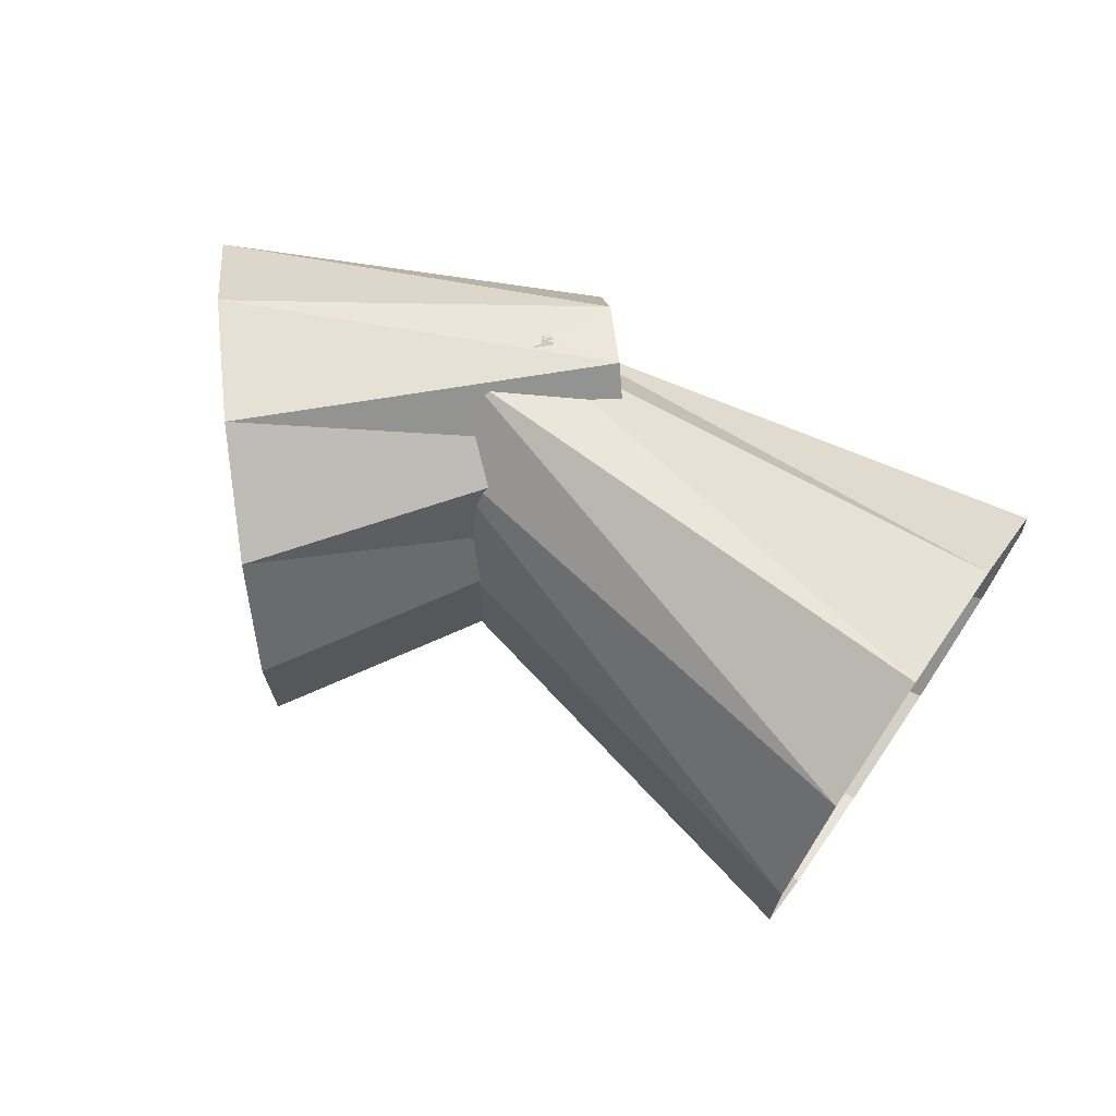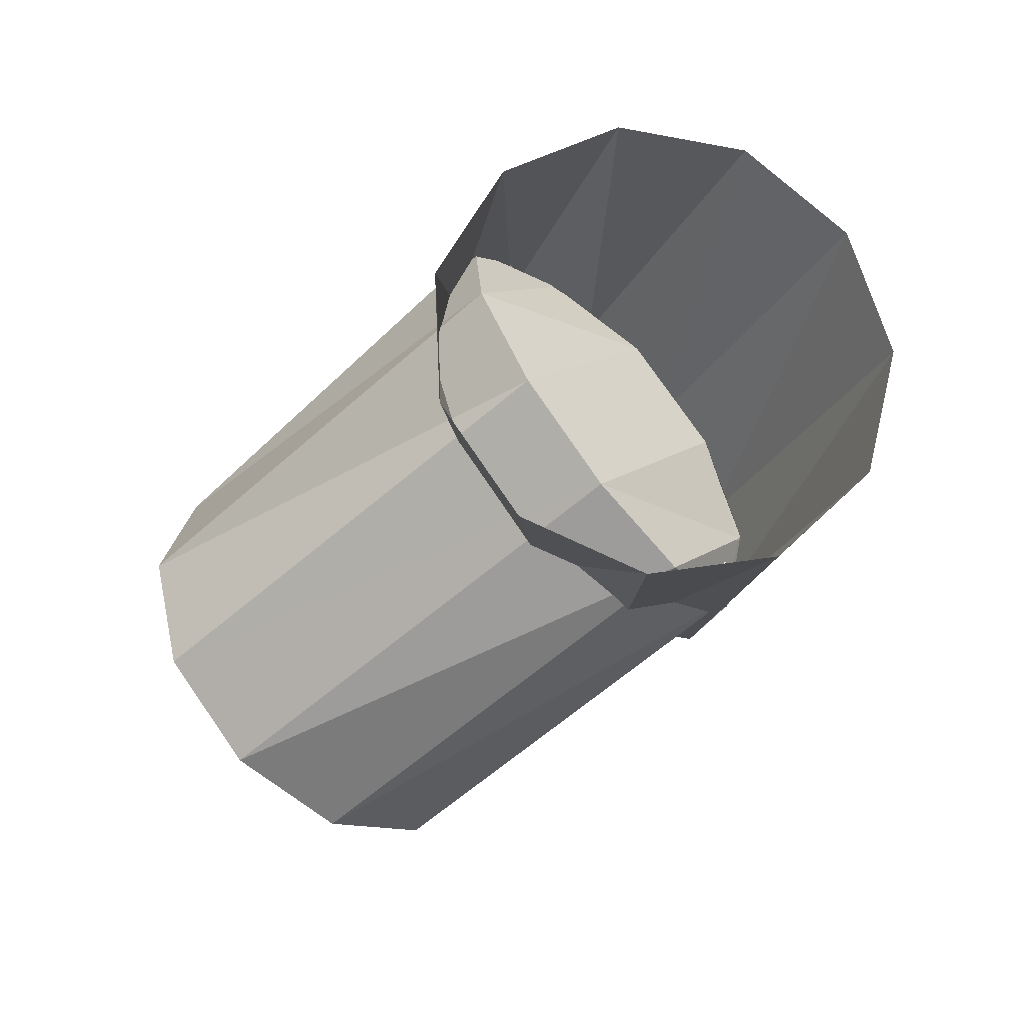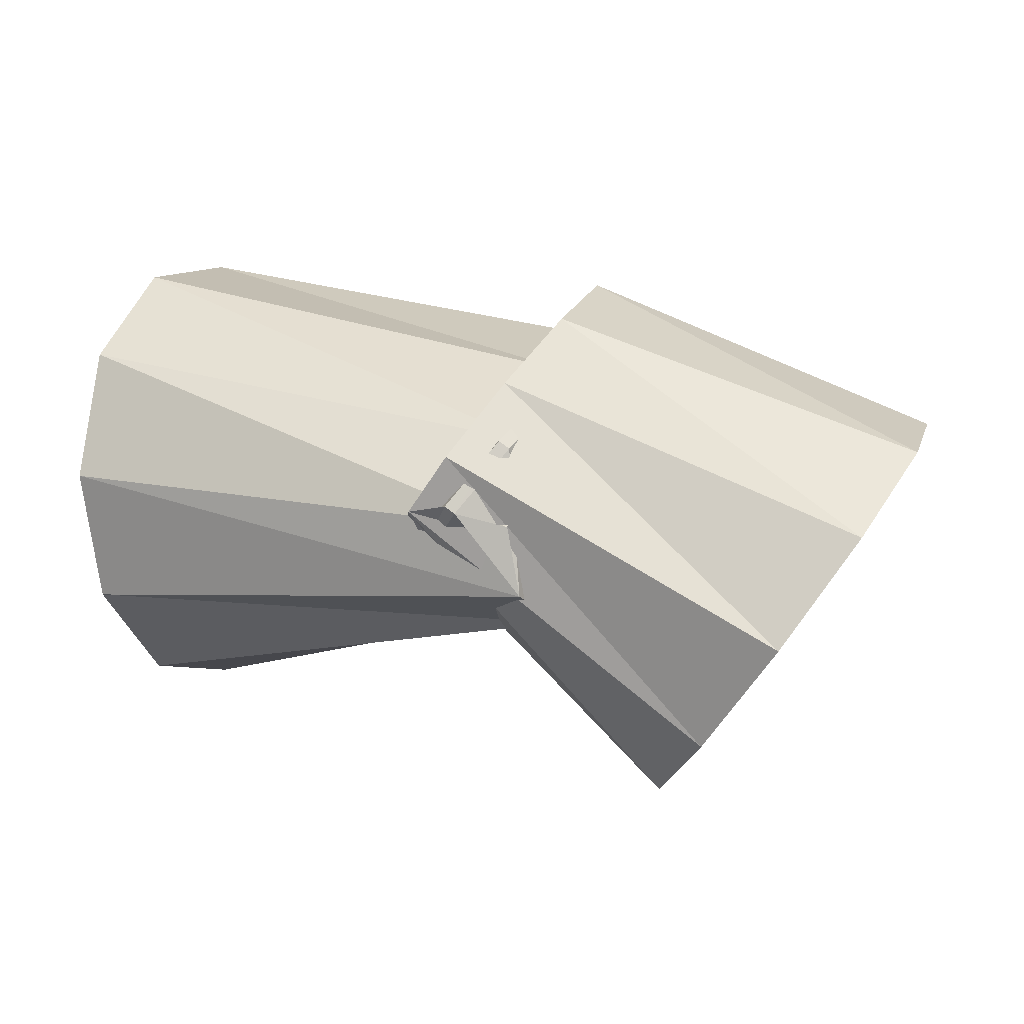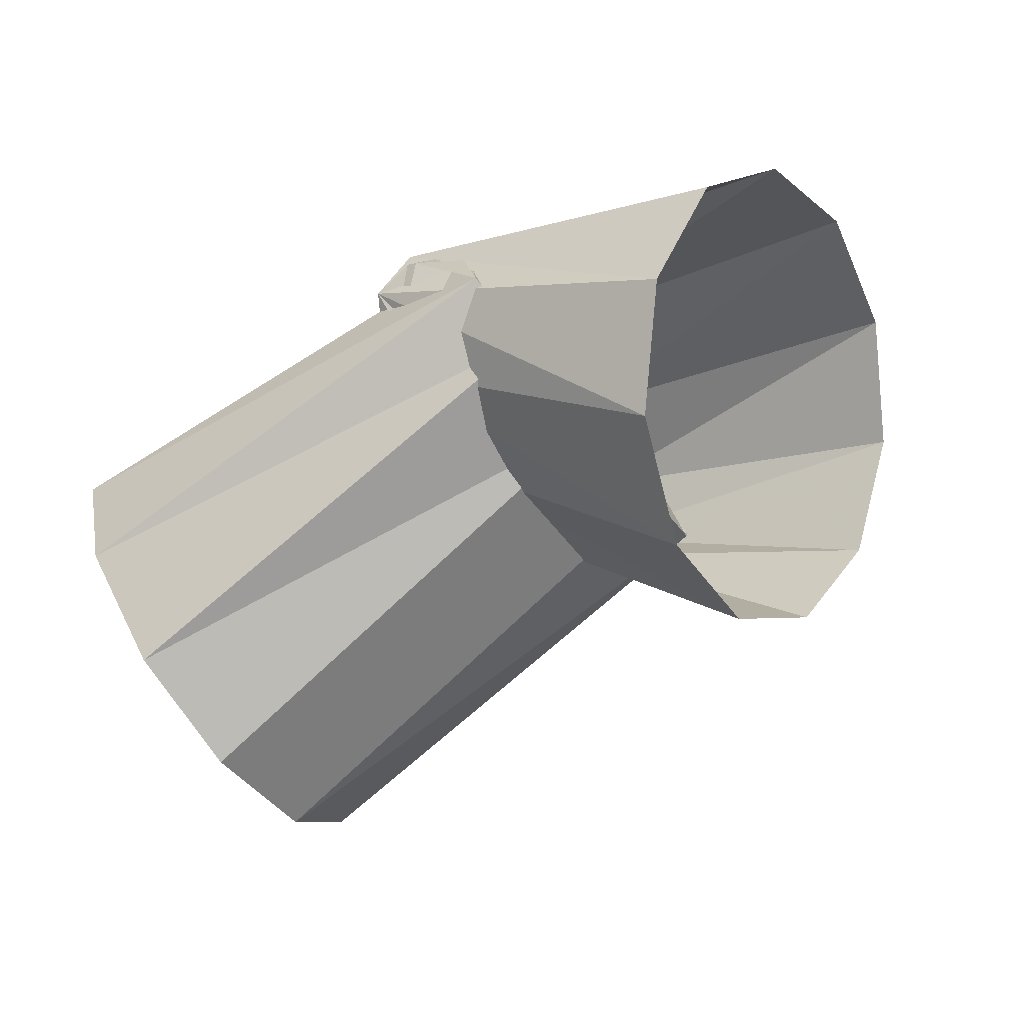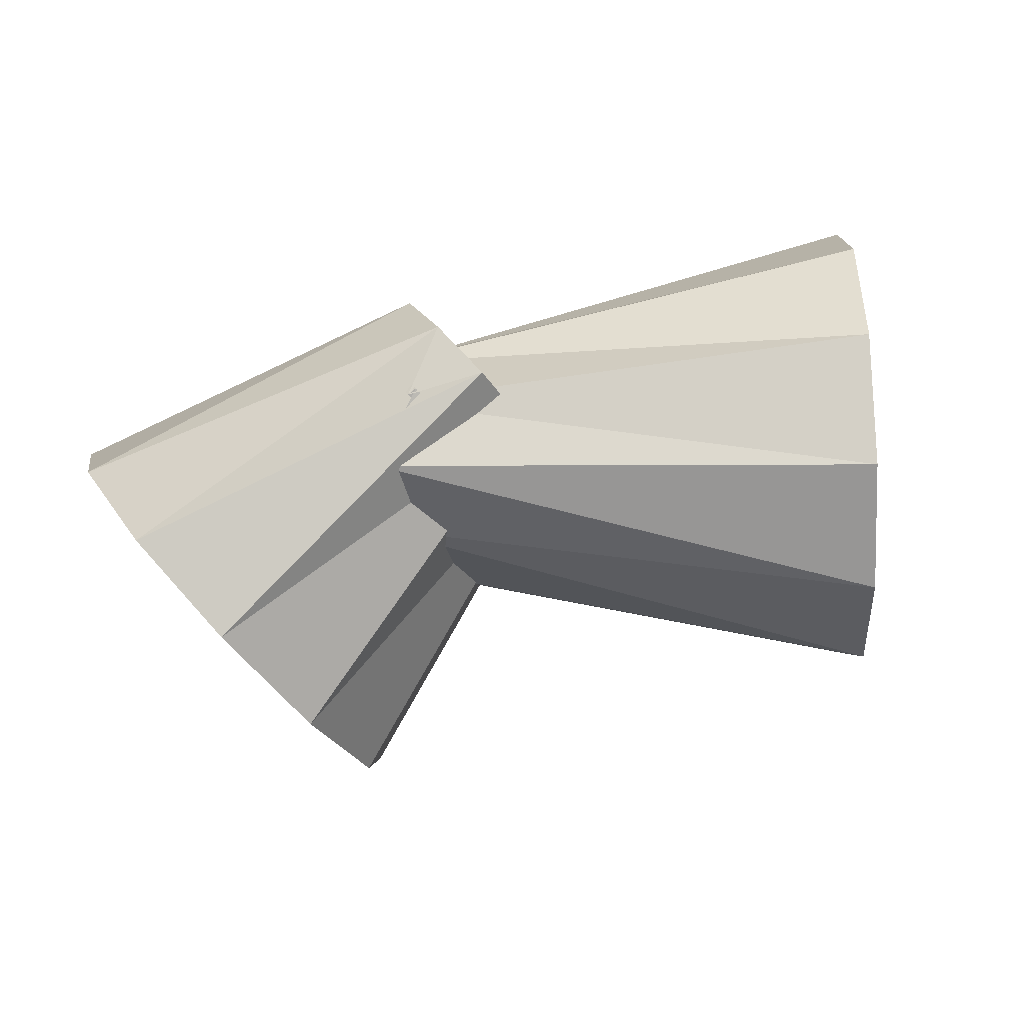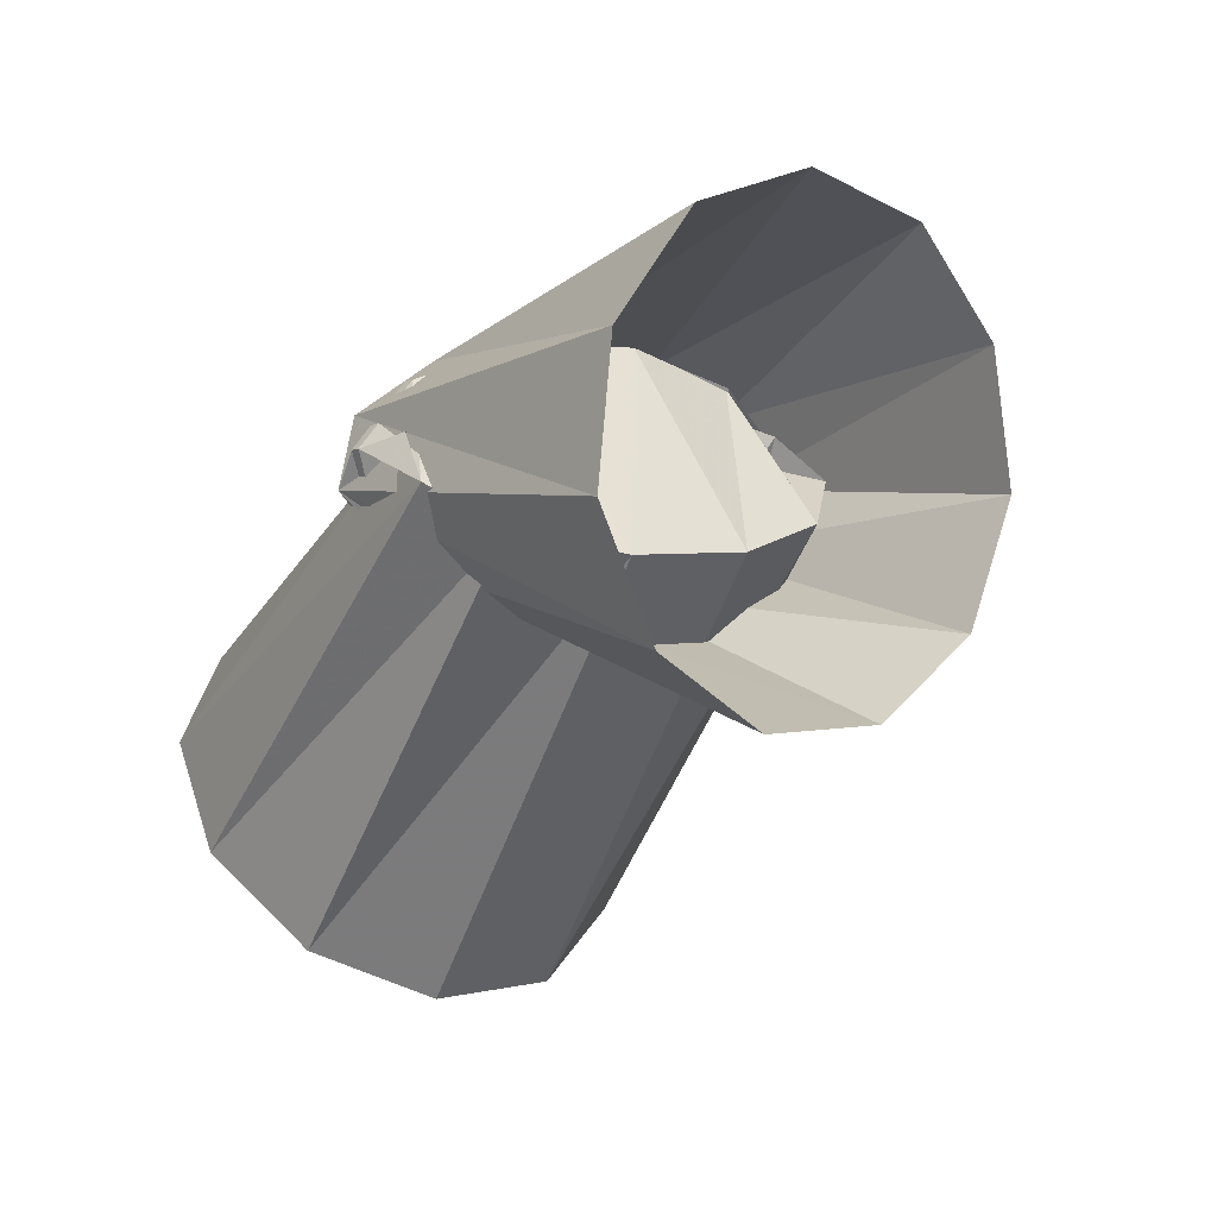
<metadata>
{"format":"obj","ext":"obj","renderer":"f3d","projection":"perspective","resolution":1024,"background":"white","views":[{"elev":-72.1,"azim":-31.5,"up":"+Y"},{"elev":-21.3,"azim":-137.8,"up":"+Y"},{"elev":-3.7,"azim":-173.8,"up":"+Z"},{"elev":-76.9,"azim":-164.4,"up":"+Z"},{"elev":27.7,"azim":-19.2,"up":"+Z"},{"elev":-50.1,"azim":-137.0,"up":"+Z"}]}
</metadata>
<code>
g tube1
v 138.7 141.9 191.5
v 138.2 139.2 192.4
v 138.8 136.5 192
v 140.1 134.5 190.4
v 141.8 134 188.2
v 143.3 135 186.1
v 144.2 137.3 184.7
v 144.1 140.1 184.4
v 143.1 142.5 185.5
v 141.6 143.8 187.4
v 139.9 143.6 189.7
v 138.7 141.9 191.5
v 146.1 140.9 194.6
v 145.5 138.5 195.7
v 145.5 136.4 196
v 146.1 135.2 195.3
v 147.1 135.4 193.9
v 148.2 136.9 192.2
v 149.1 139.2 190.8
v 149.4 141.5 190.1
v 149.1 143.2 190.3
v 148.2 143.7 191.3
v 147.1 142.8 192.9
v 146.1 140.9 194.6
v 147.9 138 190.8
v 146.7 136 192.3
v 145.5 135.1 193.8
v 144.6 135.6 194.8
v 144.4 137.3 195.1
v 144.9 139.7 194.5
v 145.9 142 193.2
v 147.2 143.5 191.7
v 148.3 143.7 190.3
v 148.8 142.5 189.6
v 148.7 140.4 189.8
v 147.9 138 190.8
v 148 138 190.9
v 146.9 136 192.4
v 145.7 135.1 193.9
v 144.8 135.6 195
v 144.5 137.3 195.2
v 144.8 139.7 194.5
v 145.8 142 193.1
v 147 143.4 191.5
v 148.1 143.7 190.2
v 148.7 142.5 189.5
v 148.7 140.4 189.8
v 148 138 190.9
v 146 140.4 193.5
v 145.1 138.1 194.5
v 144.2 136.1 194.5
v 143.8 135.2 193.5
v 143.8 135.6 191.8
v 144.4 137.1 190
v 145.2 139.4 188.5
v 146.1 141.6 188
v 146.8 143.2 188.5
v 147 143.5 189.9
v 146.7 142.4 191.8
v 146 140.4 193.5
v 155.9 138.3 196.1
v 154.9 135.7 196.8
v 154.1 133.2 195.9
v 153.6 131.5 193.7
v 153.6 131.2 190.9
v 154.1 132.3 188.4
v 155 134.6 186.9
v 155.9 137.3 187.1
v 156.7 139.5 188.7
v 156.9 140.5 191.3
v 156.6 140.1 194.1
v 155.9 138.3 196.1
f 1 2 14
f 14 13 1
f 2 3 15
f 15 14 2
f 3 4 16
f 16 15 3
f 4 5 17
f 17 16 4
f 5 6 18
f 18 17 5
f 6 7 19
f 19 18 6
f 7 8 20
f 20 19 7
f 8 9 21
f 21 20 8
f 9 10 22
f 22 21 9
f 10 11 23
f 23 22 10
f 11 12 24
f 24 23 11
f 13 14 26
f 26 25 13
f 14 15 27
f 27 26 14
f 15 16 28
f 28 27 15
f 16 17 29
f 29 28 16
f 17 18 30
f 30 29 17
f 18 19 31
f 31 30 18
f 19 20 32
f 32 31 19
f 20 21 33
f 33 32 20
f 21 22 34
f 34 33 21
f 22 23 35
f 35 34 22
f 23 24 36
f 36 35 23
f 25 26 38
f 38 37 25
f 26 27 39
f 39 38 26
f 27 28 40
f 40 39 27
f 28 29 41
f 41 40 28
f 29 30 42
f 42 41 29
f 30 31 43
f 43 42 30
f 31 32 44
f 44 43 31
f 32 33 45
f 45 44 32
f 33 34 46
f 46 45 33
f 34 35 47
f 47 46 34
f 35 36 48
f 48 47 35
f 37 38 50
f 50 49 37
f 38 39 51
f 51 50 38
f 39 40 52
f 52 51 39
f 40 41 53
f 53 52 40
f 41 42 54
f 54 53 41
f 42 43 55
f 55 54 42
f 43 44 56
f 56 55 43
f 44 45 57
f 57 56 44
f 45 46 58
f 58 57 45
f 46 47 59
f 59 58 46
f 47 48 60
f 60 59 47
f 49 50 62
f 62 61 49
f 50 51 63
f 63 62 50
f 51 52 64
f 64 63 51
f 52 53 65
f 65 64 52
f 53 54 66
f 66 65 53
f 54 55 67
f 67 66 54
f 55 56 68
f 68 67 55
f 56 57 69
f 69 68 56
f 57 58 70
f 70 69 57
f 58 59 71
f 71 70 58
f 59 60 72
f 72 71 59
g

</code>
